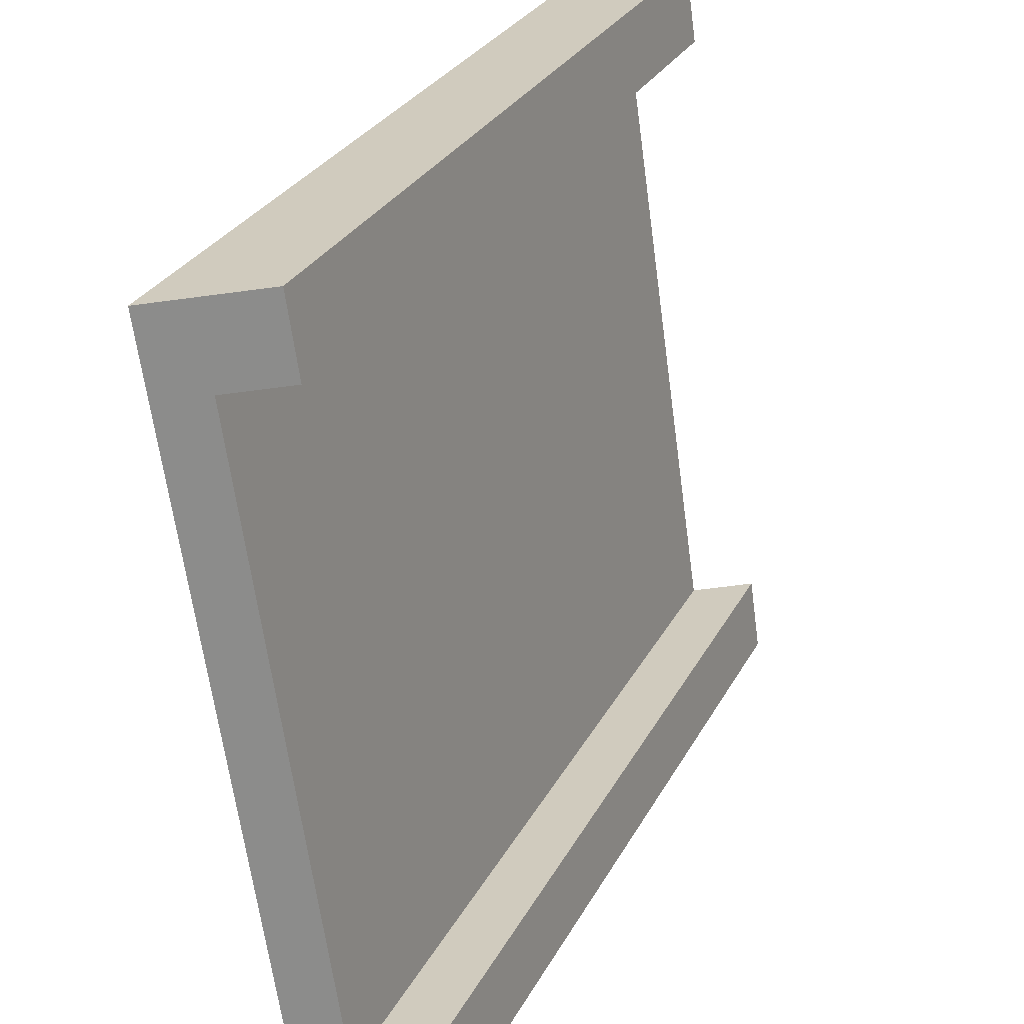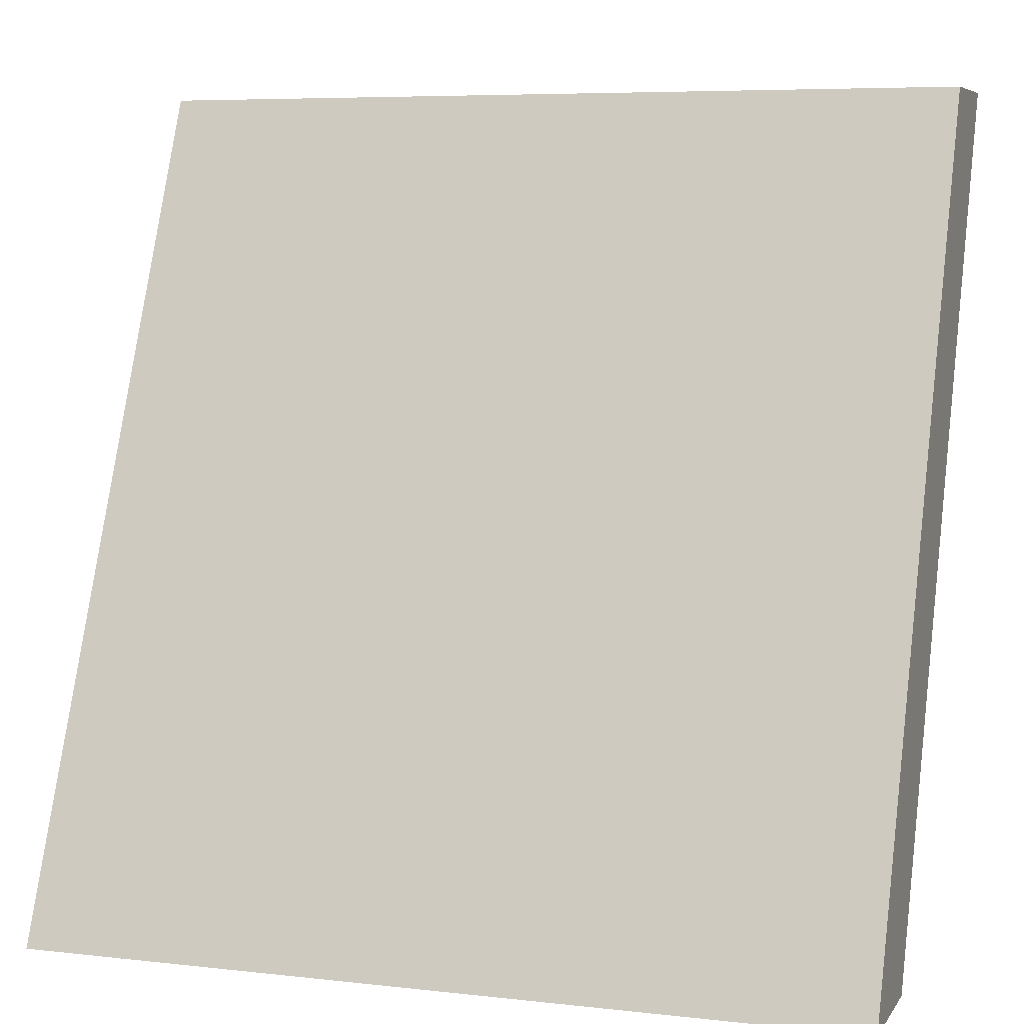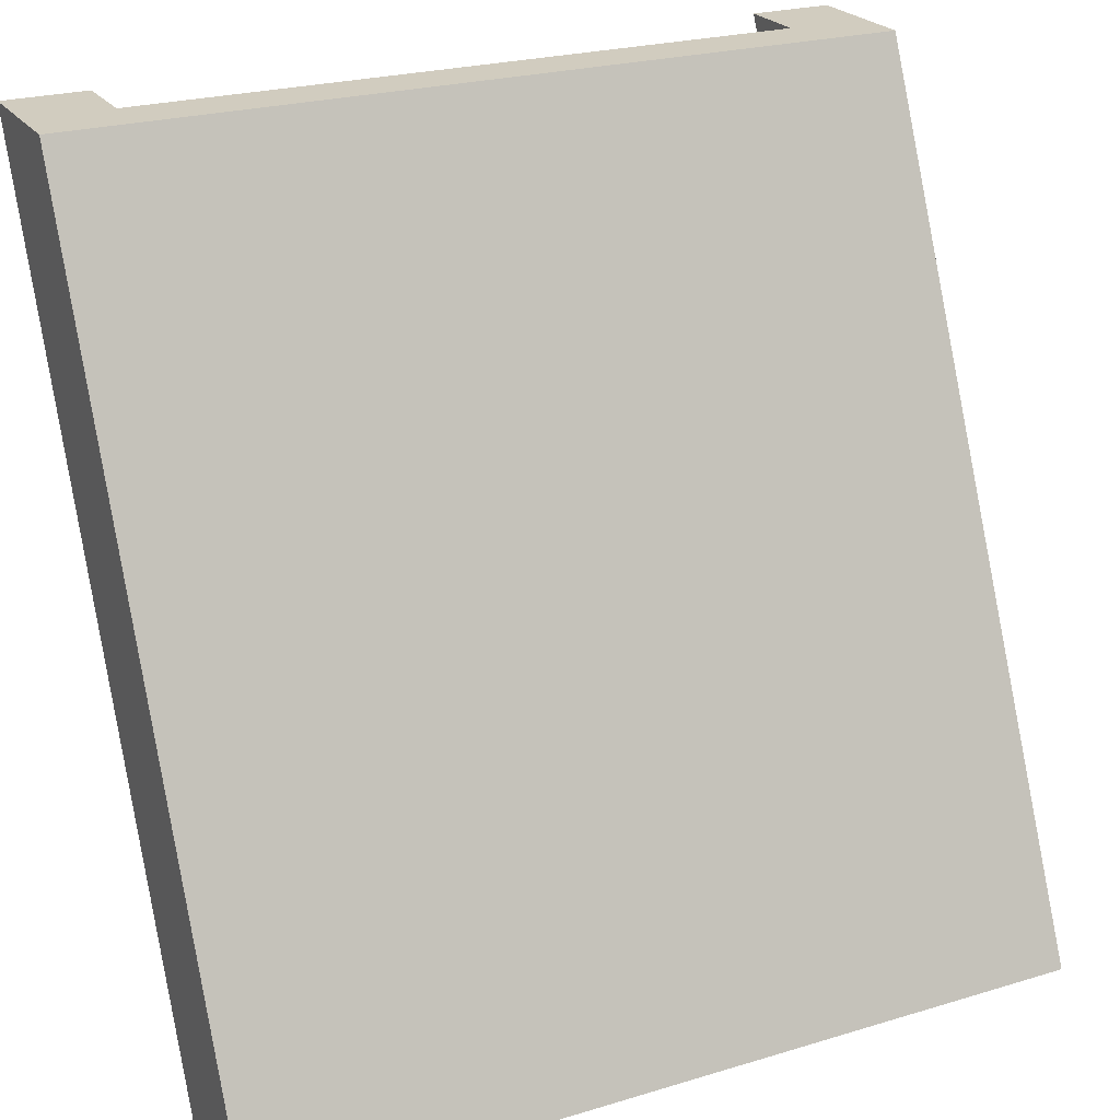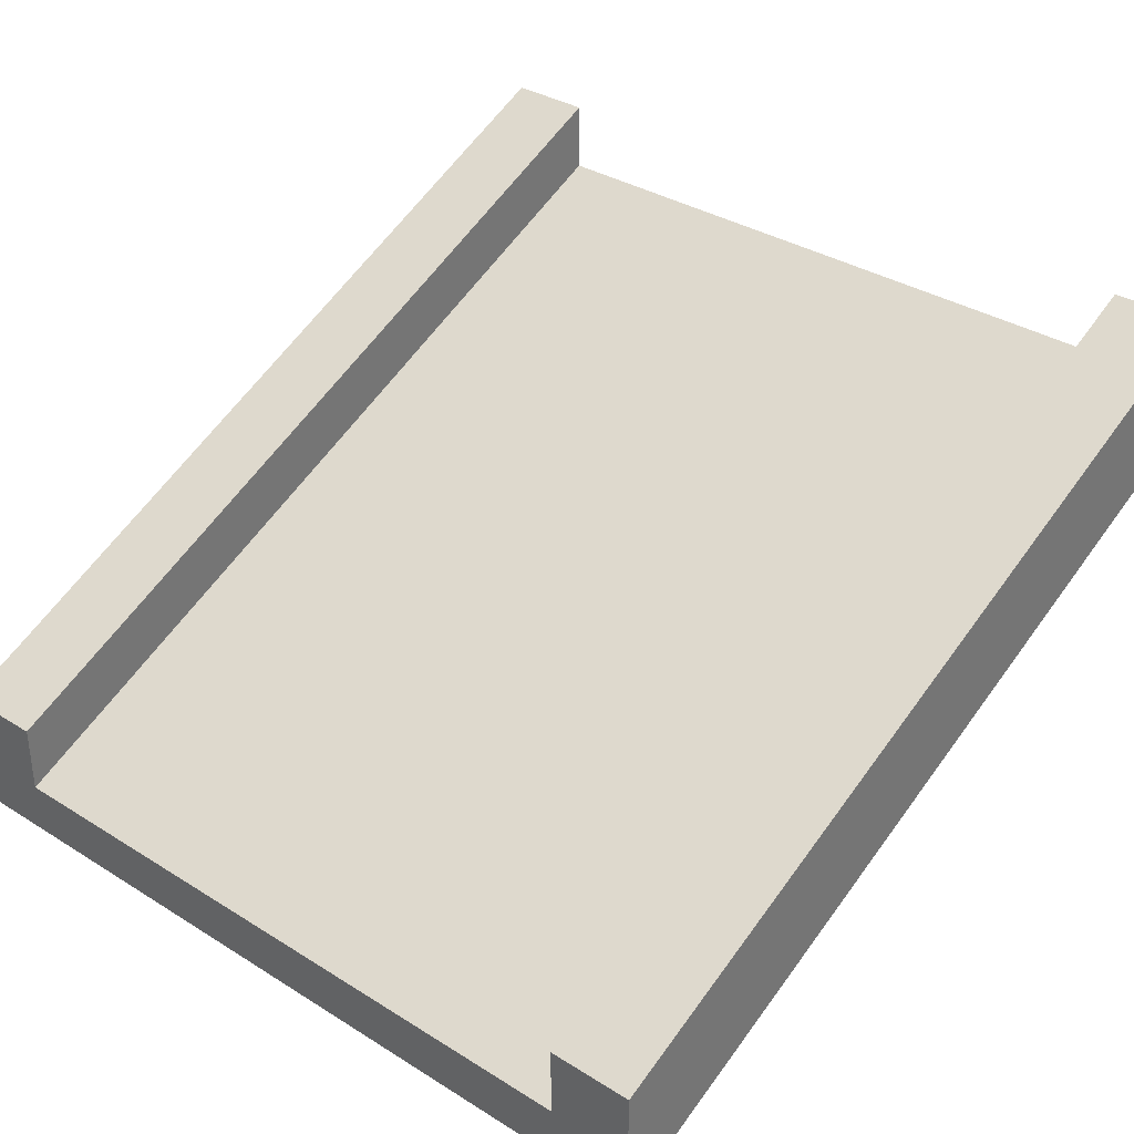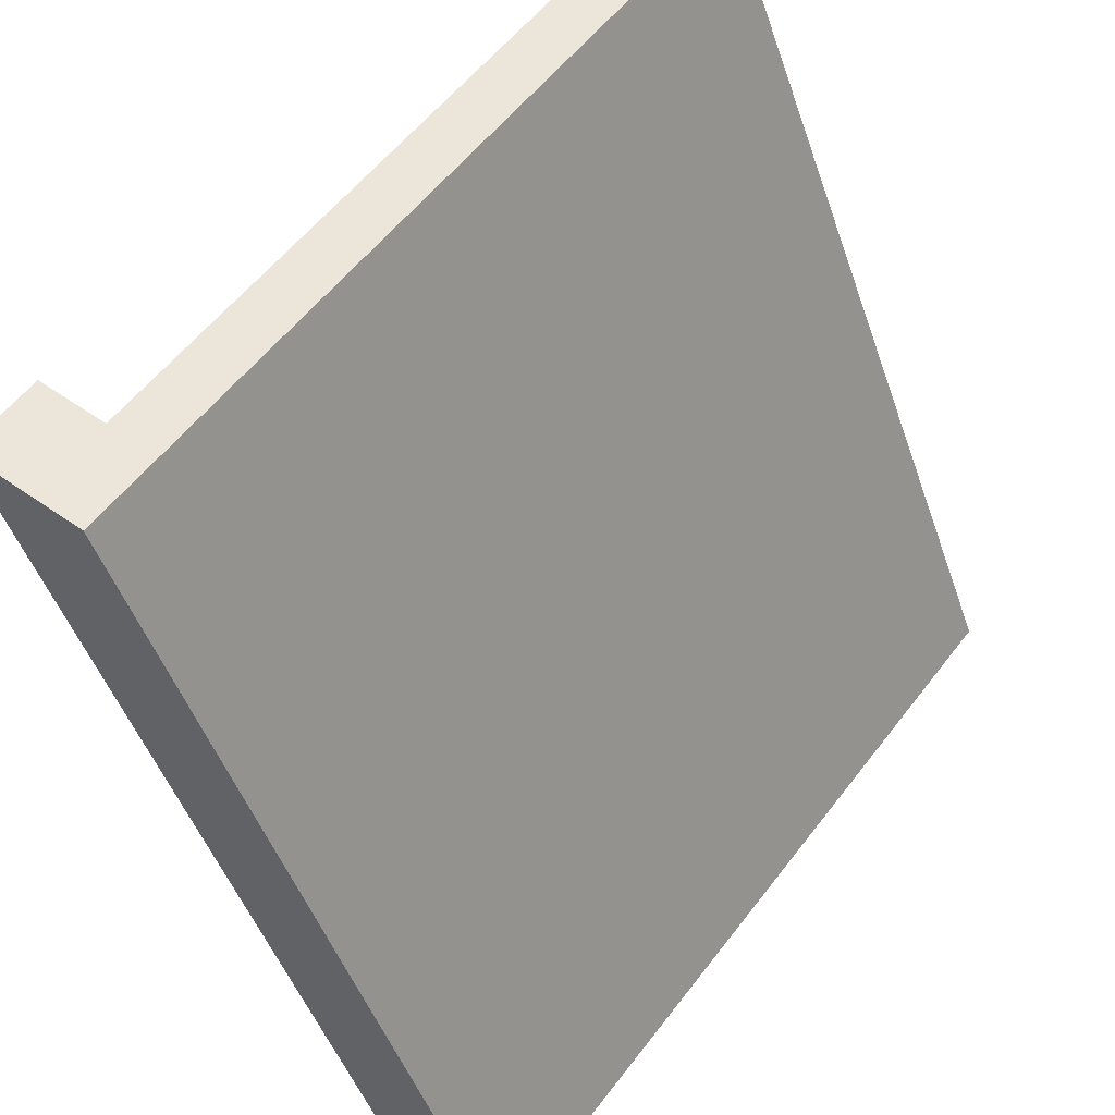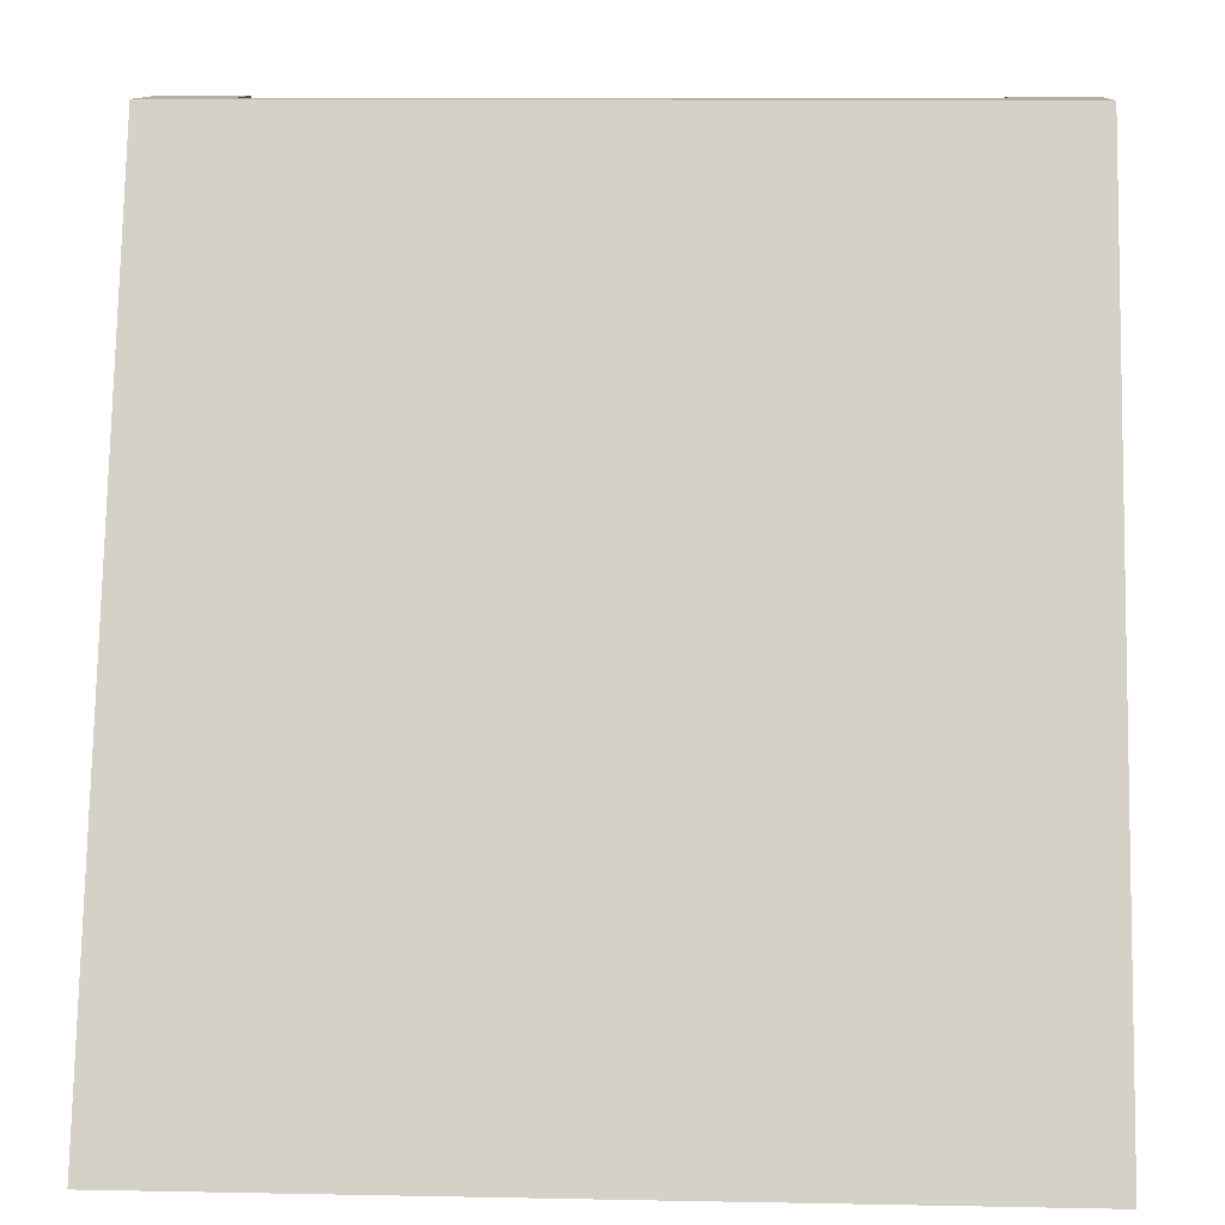
<metadata>
{"format":"obj","ext":"obj","renderer":"f3d","projection":"perspective","resolution":1024,"background":"white","views":[{"elev":-64.1,"azim":97.7,"up":"+Z"},{"elev":6.5,"azim":18.6,"up":"+Z"},{"elev":24.0,"azim":-26.7,"up":"+Z"},{"elev":34.4,"azim":-139.9,"up":"+Y"},{"elev":55.6,"azim":-53.4,"up":"+Z"},{"elev":11.4,"azim":2.7,"up":"+Z"}]}
</metadata>
<code>
g ramp-c
v 0.4 0.5866 0.5 1 1 1
v 0.5 0.5866 0.5 1 1 1
v 0.4 0.5033 0.5 1 1 1
v 0.5 0.44 0.5 1 1 1
v -0.5 0.44 0.5 1 1 1
v -0.4 0.5033 0.5 1 1 1
v -0.5 0.5866 0.5 1 1 1
v -0.4 0.5866 0.5 1 1 1
v 0.5 0 -0.5 1 1 1
v -0.5 0 -0.5 1 1 1
v 0.5 0.1467 -0.5 1 1 1
v -0.4 0.1467 -0.5 1 1 1
v -0.5 0.1467 -0.5 1 1 1
v -0.4 0.06333 -0.5 1 1 1
v 0.4 0.06333 -0.5 1 1 1
v 0.4 0.1467 -0.5 1 1 1
f 3 2 1
f 3 4 2
f 4 3 5
f 6 5 3
f 5 6 7
f 7 6 8
f 4 10 9
f 10 4 5
f 2 9 11
f 9 2 4
f 13 8 12
f 8 13 7
f 5 13 10
f 13 5 7
f 14 13 12
f 14 10 13
f 10 14 9
f 15 9 14
f 9 15 11
f 11 15 16
f 16 2 11
f 2 16 1
f 3 16 15
f 16 3 1
f 8 14 12
f 14 8 6
f 14 3 15
f 3 14 6
g ramp-c
f 3 2 1
f 3 4 2
f 4 3 5
f 6 5 3
f 5 6 7
f 7 6 8
f 4 10 9
f 10 4 5
f 2 9 11
f 9 2 4
f 13 8 12
f 8 13 7
f 5 13 10
f 13 5 7
f 14 13 12
f 14 10 13
f 10 14 9
f 15 9 14
f 9 15 11
f 11 15 16
f 16 2 11
f 2 16 1
f 3 16 15
f 16 3 1
f 8 14 12
f 14 8 6
f 14 3 15
f 3 14 6

</code>
